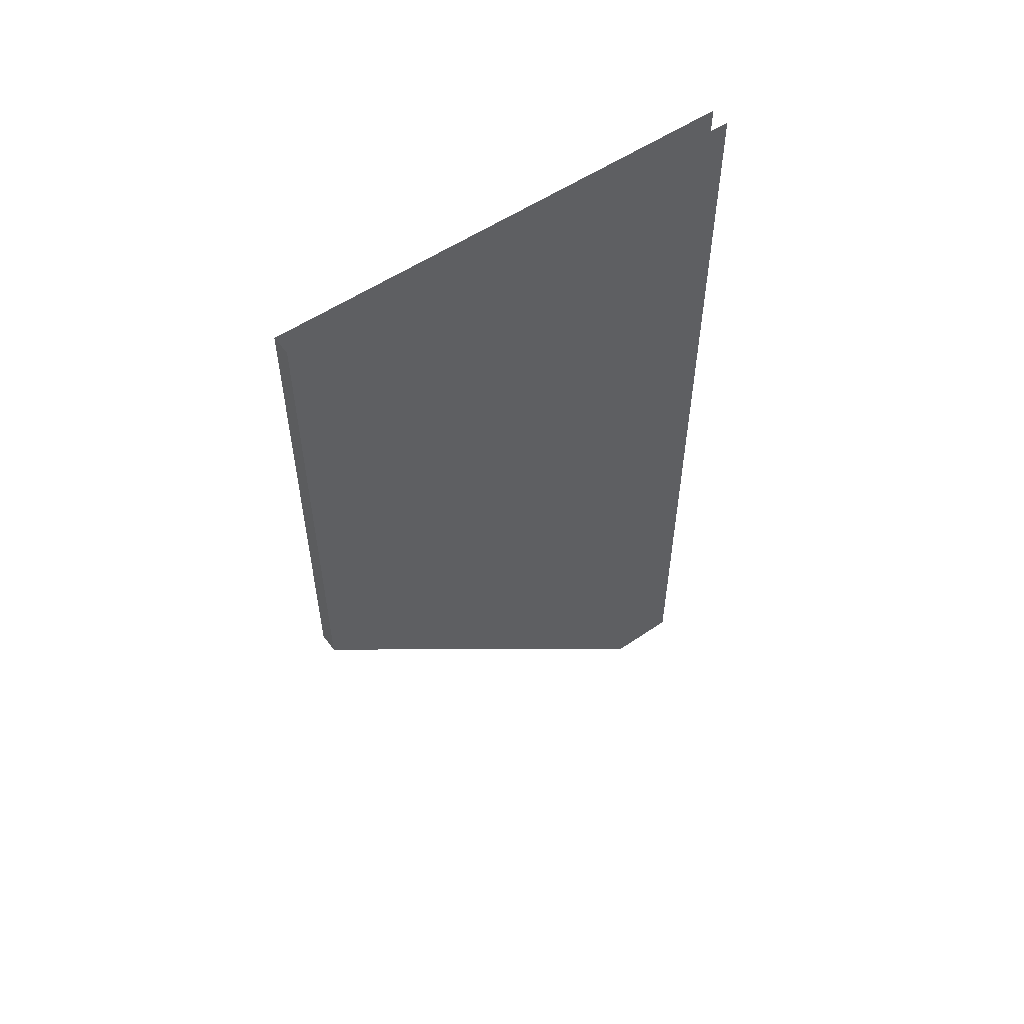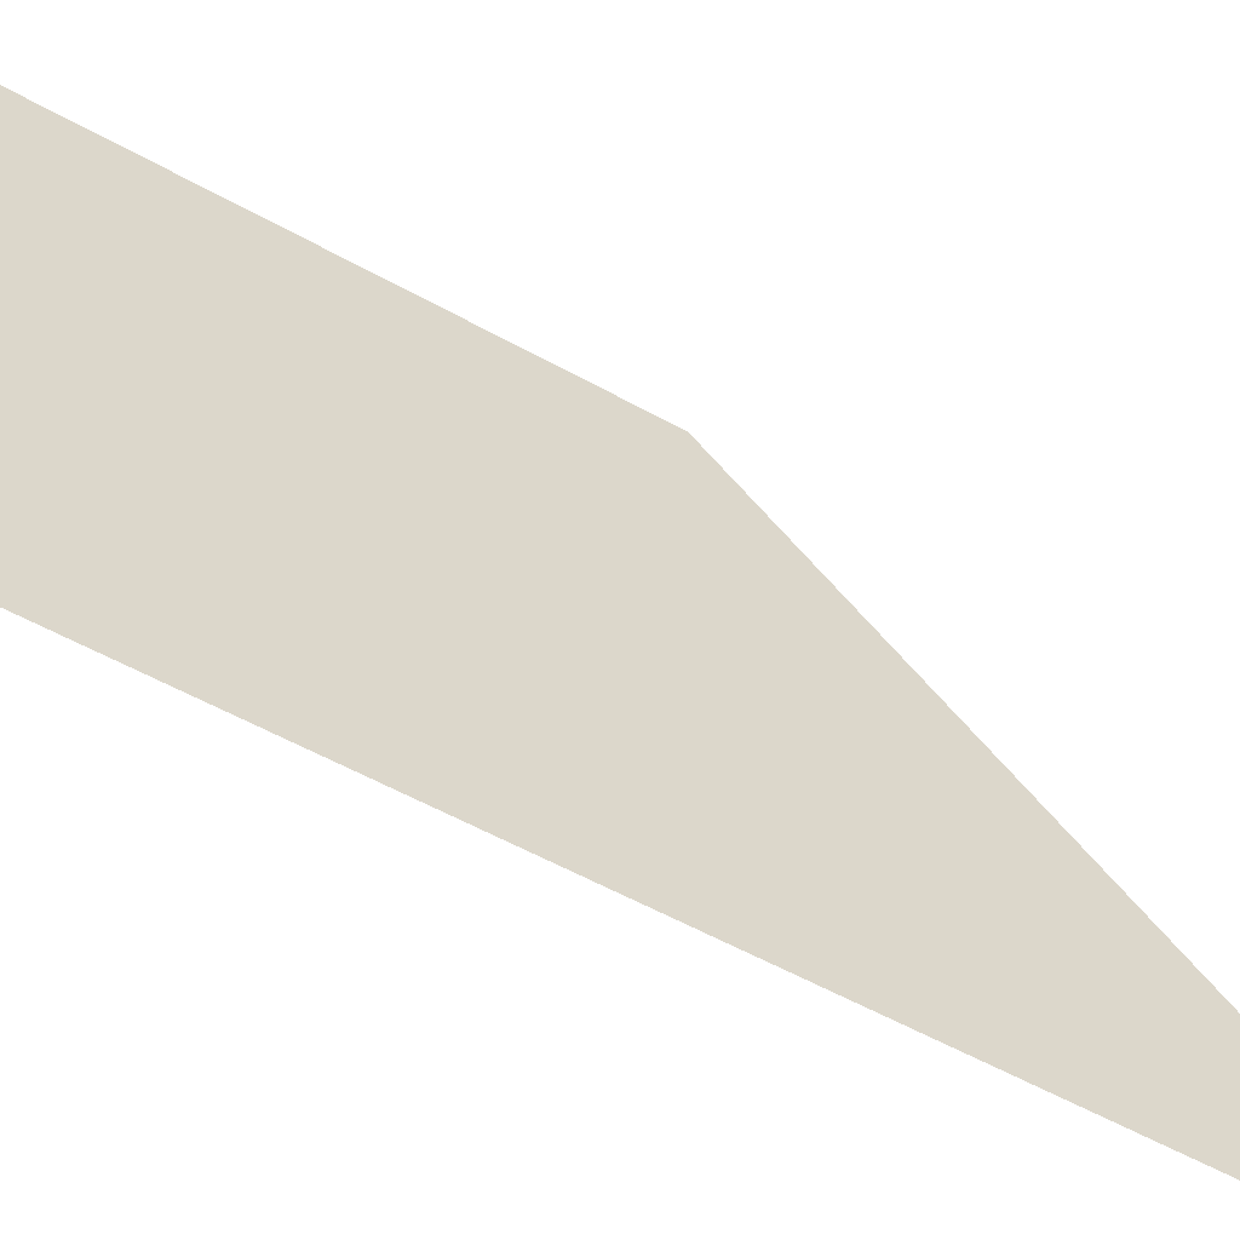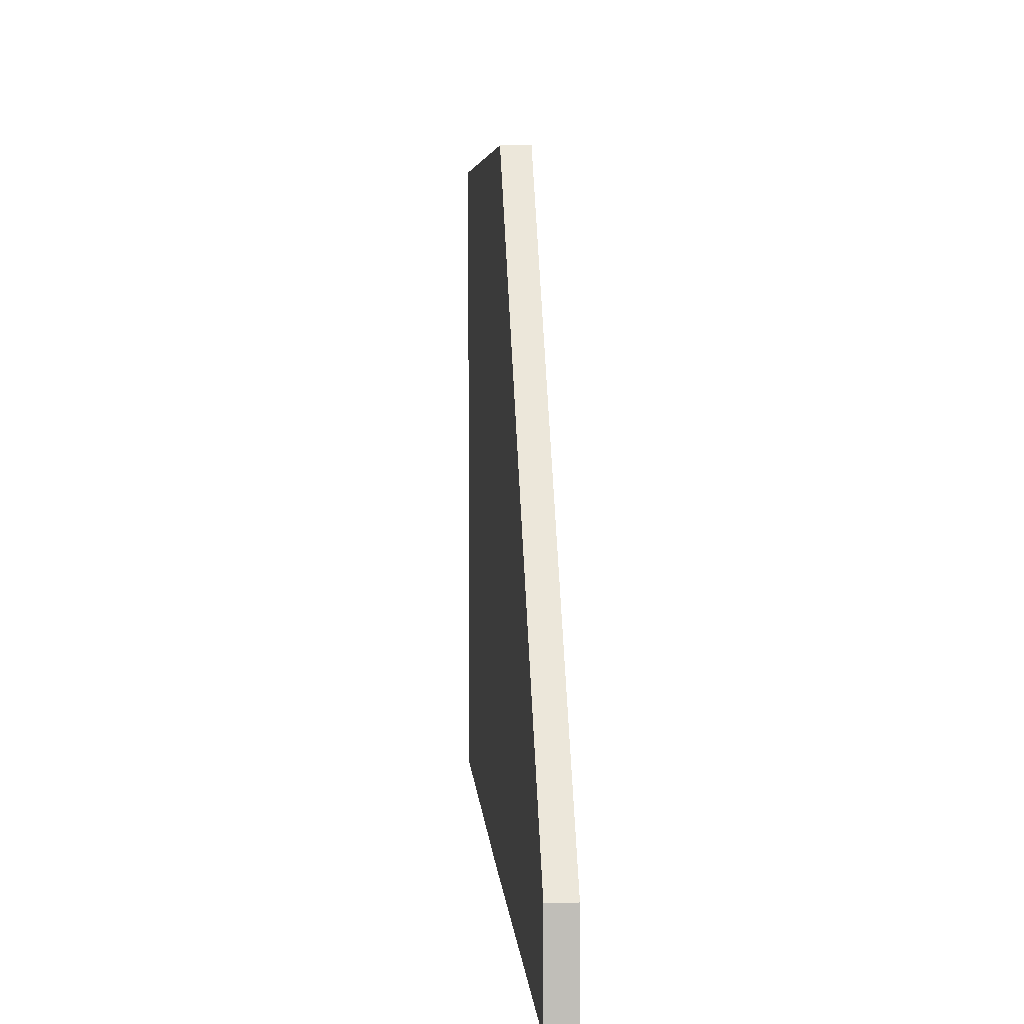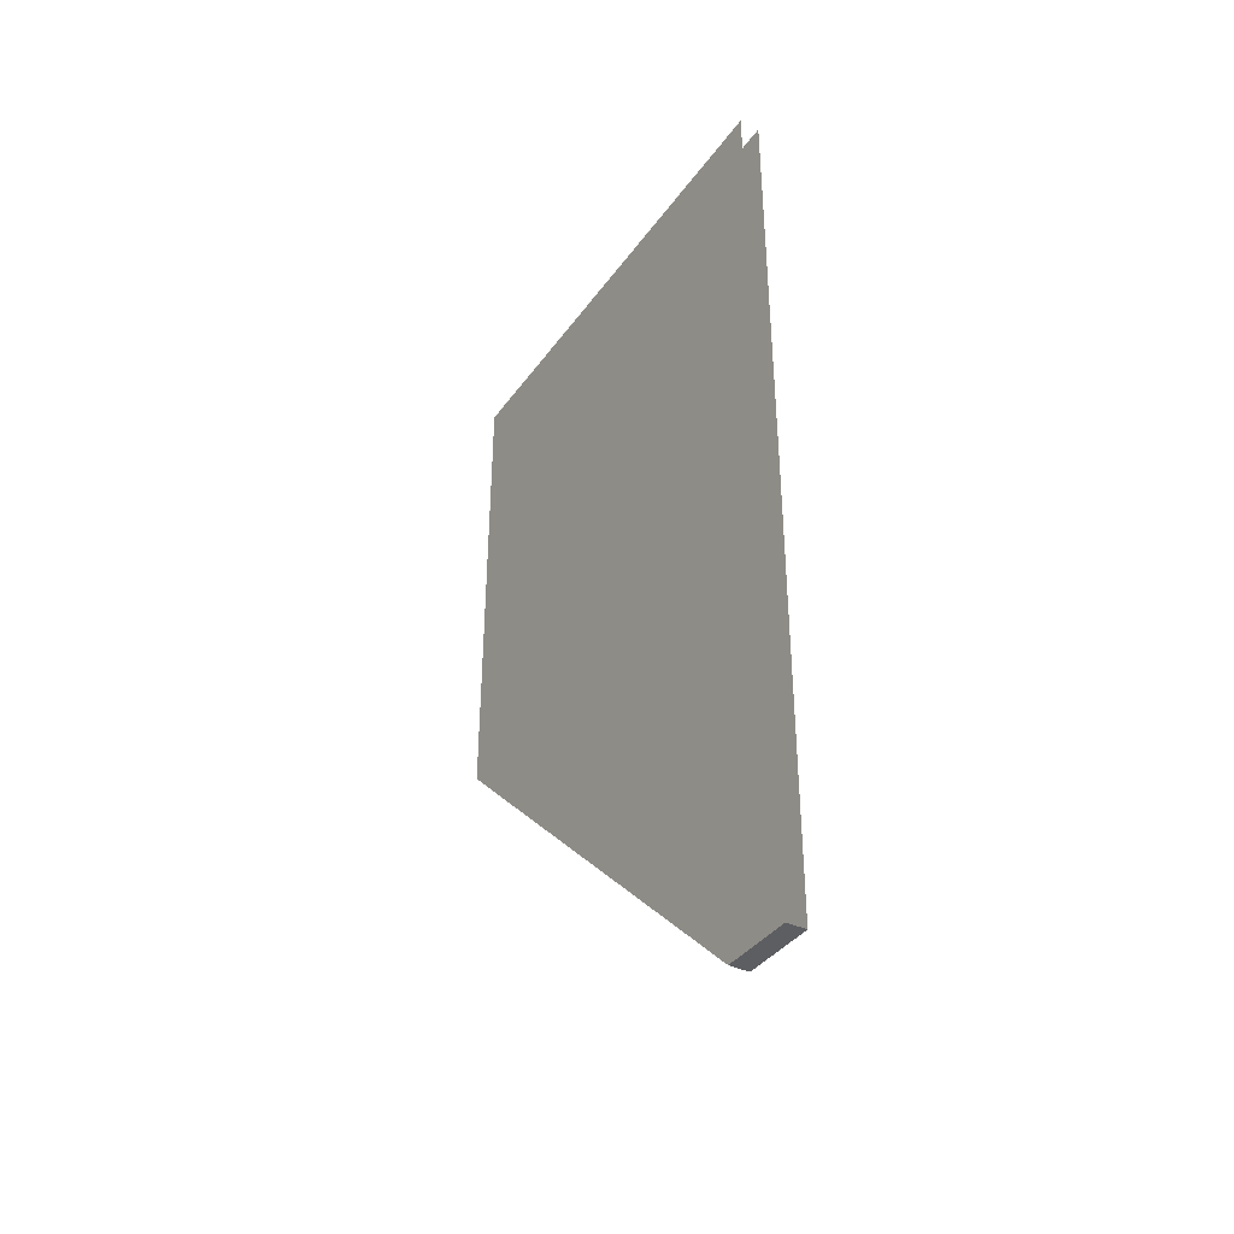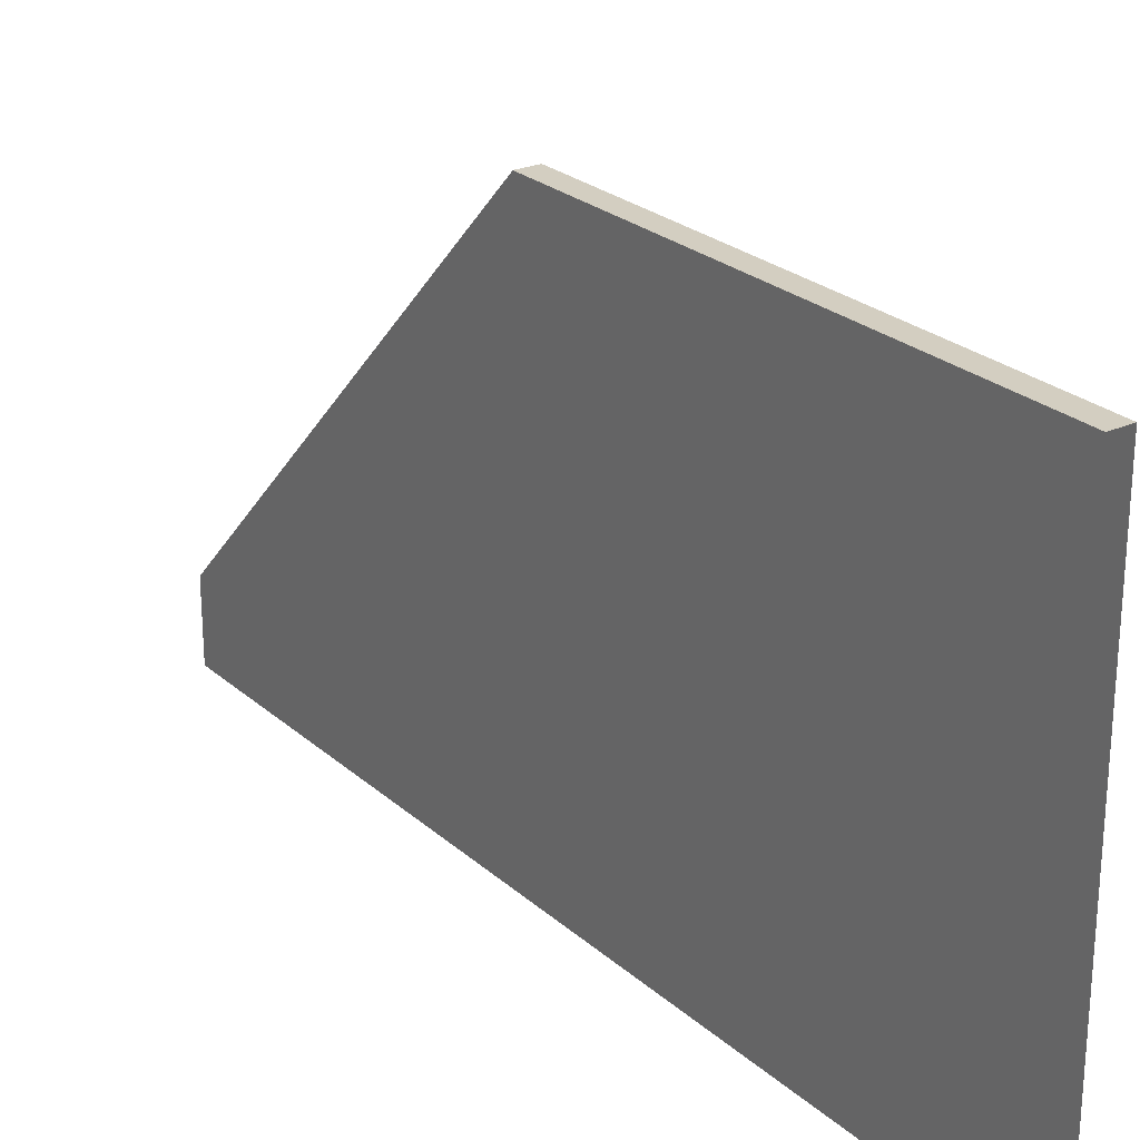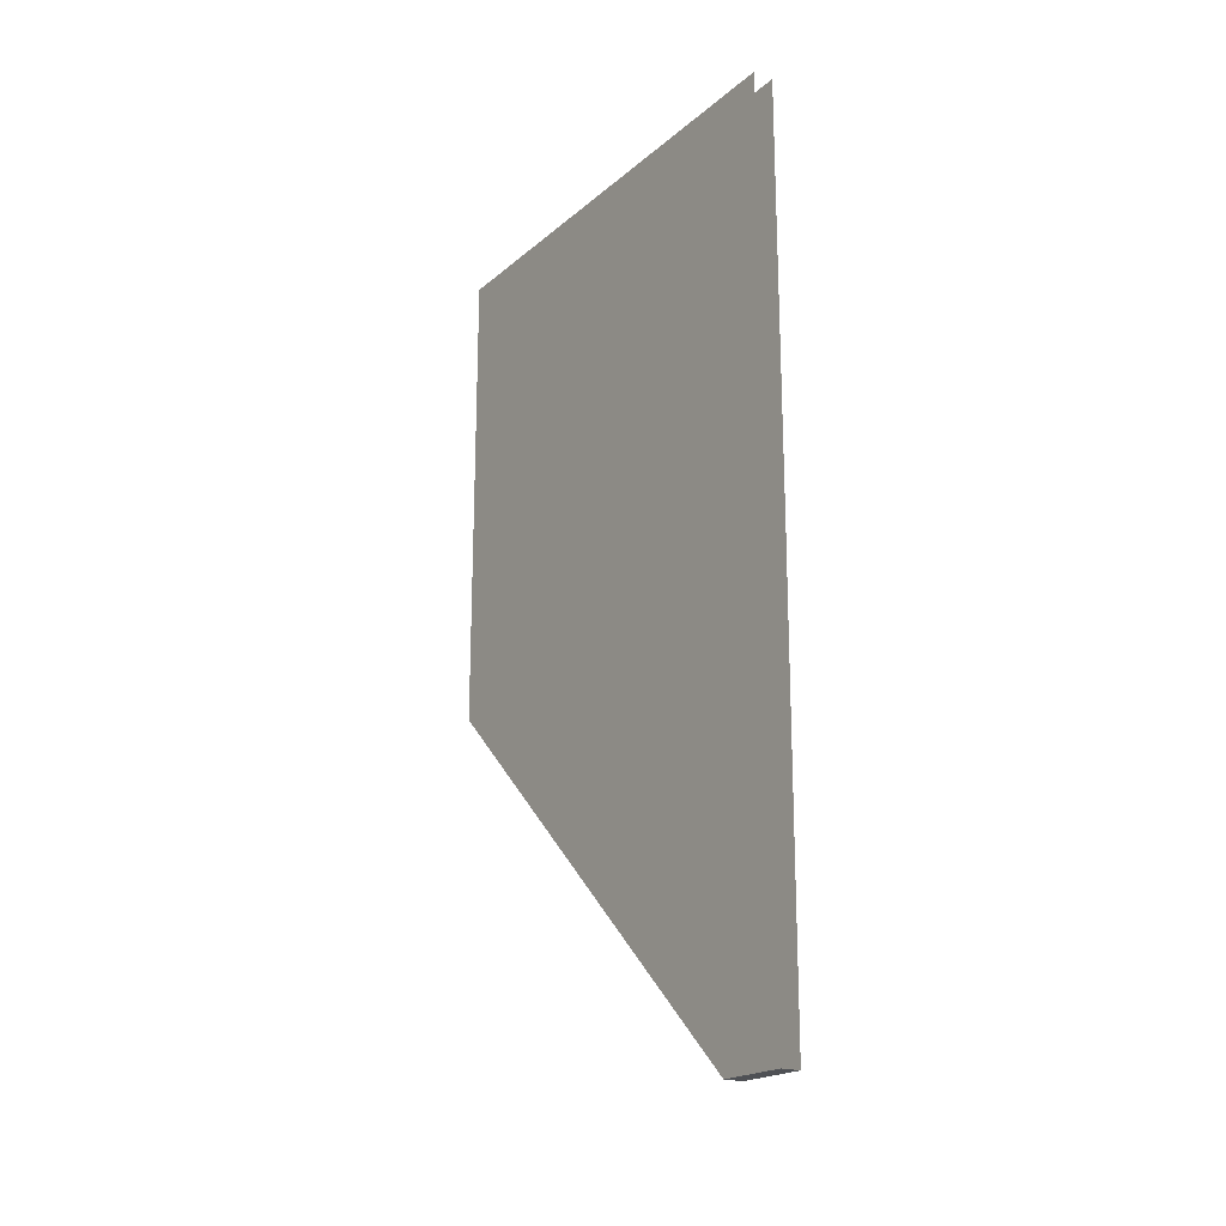
<metadata>
{"format":"obj","ext":"obj","renderer":"f3d","projection":"perspective","resolution":1024,"background":"white","views":[{"elev":54.4,"azim":-125.9,"up":"+Z"},{"elev":-58.7,"azim":60.4,"up":"+Y"},{"elev":4.6,"azim":176.7,"up":"+Y"},{"elev":-38.3,"azim":-31.8,"up":"+Z"},{"elev":25.2,"azim":-36.0,"up":"+Y"},{"elev":-20.1,"azim":-33.9,"up":"+Z"}]}
</metadata>
<code>
g stairs_sideR
v -3.183 -8.757 0.602
v -3.183 7.447 16.27
v -3.183 -8.757 16.27
v -3.183 7.447 0.602
v -3.183 8.757 16.27
v -3.183 -8.757 -15.62
v -3.183 8.757 -1.202
v -3.183 -6.142 -15.62
v -3.183 8.757 -1.202
v -2.441 8.757 -1.202
v -2.441 8.757 16.27
v -3.183 8.757 16.27
v -2.488 -6.142 -15.62
v -2.441 8.757 -1.202
v -3.183 8.757 -1.202
v -3.183 -6.142 -15.62
v -2.441 7.447 16.27
v -2.441 8.757 16.27
v -2.441 8.757 -1.202
v -2.441 7.447 0.602
v -2.441 -8.757 16.27
v -2.488 -6.142 -15.62
v -2.441 -8.757 0.602
v -2.491 -8.757 -15.62
v -2.488 -6.142 -15.62
v -3.183 -6.142 -15.62
v -3.183 -8.757 -15.62
v -2.491 -8.757 -15.62
g stairs_sideR_0
f 3 2 1
f 2 4 1
f 2 5 4
f 1 4 6
f 5 7 4
f 4 7 6
f 7 8 6
f 11 10 9
f 12 11 9
f 15 14 13
f 16 15 13
f 19 18 17
f 20 19 17
f 20 17 21
f 22 19 20
f 23 20 21
f 24 22 20
f 23 24 20
f 27 26 25
f 28 27 25

</code>
